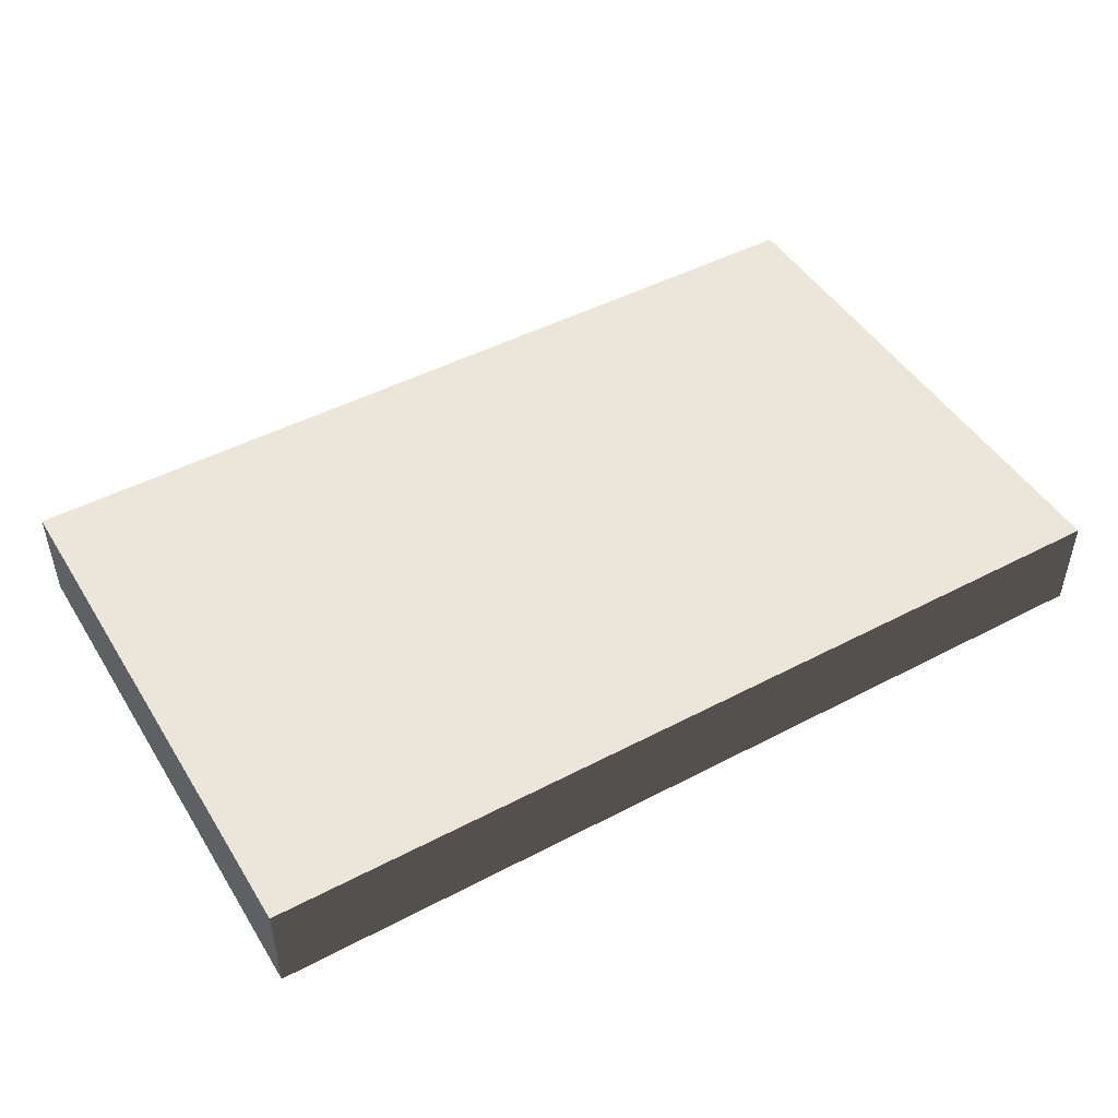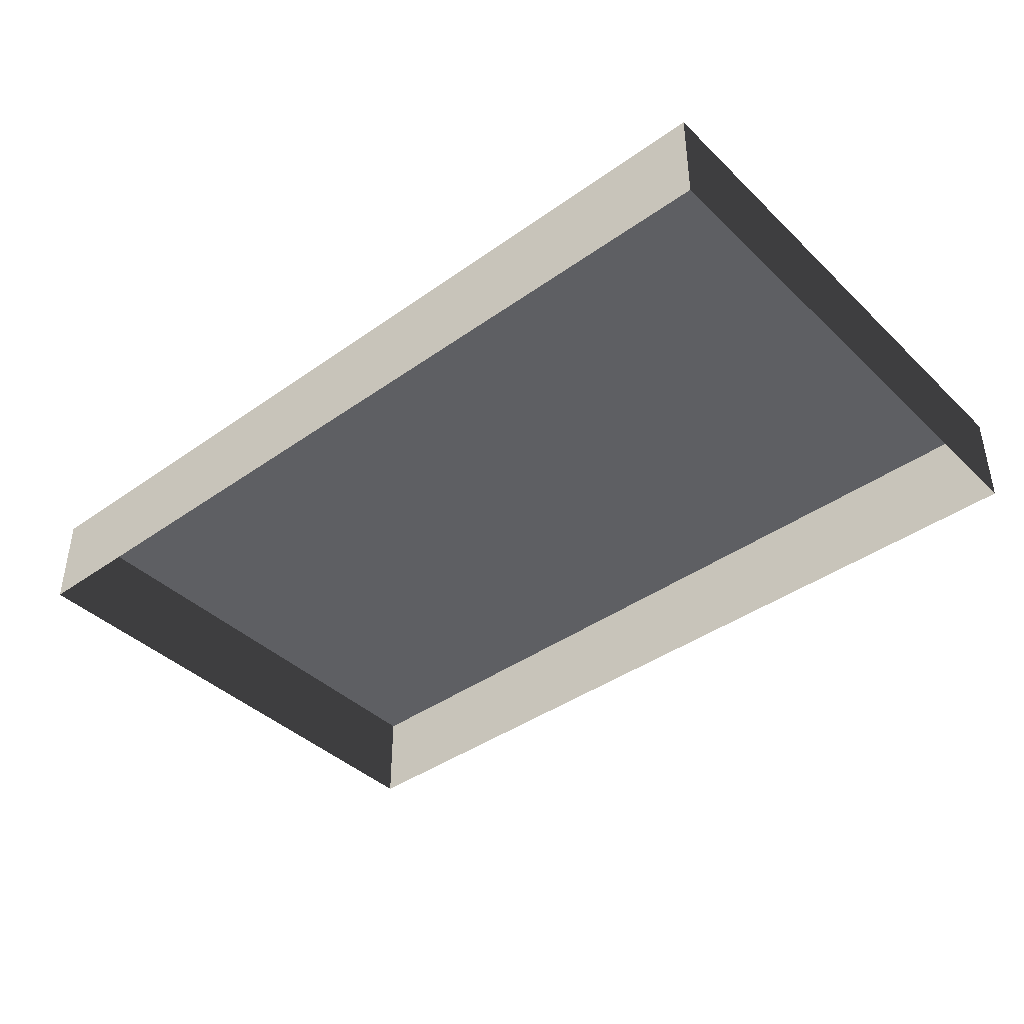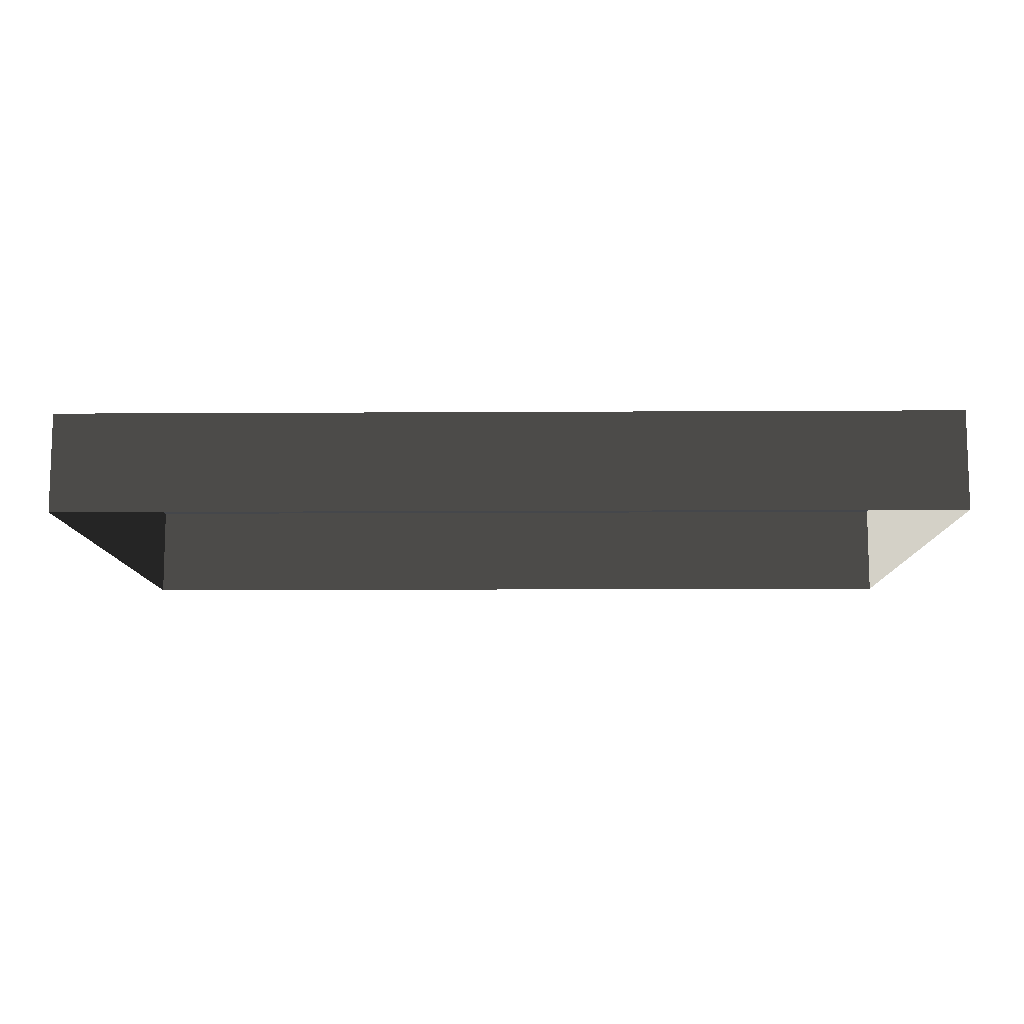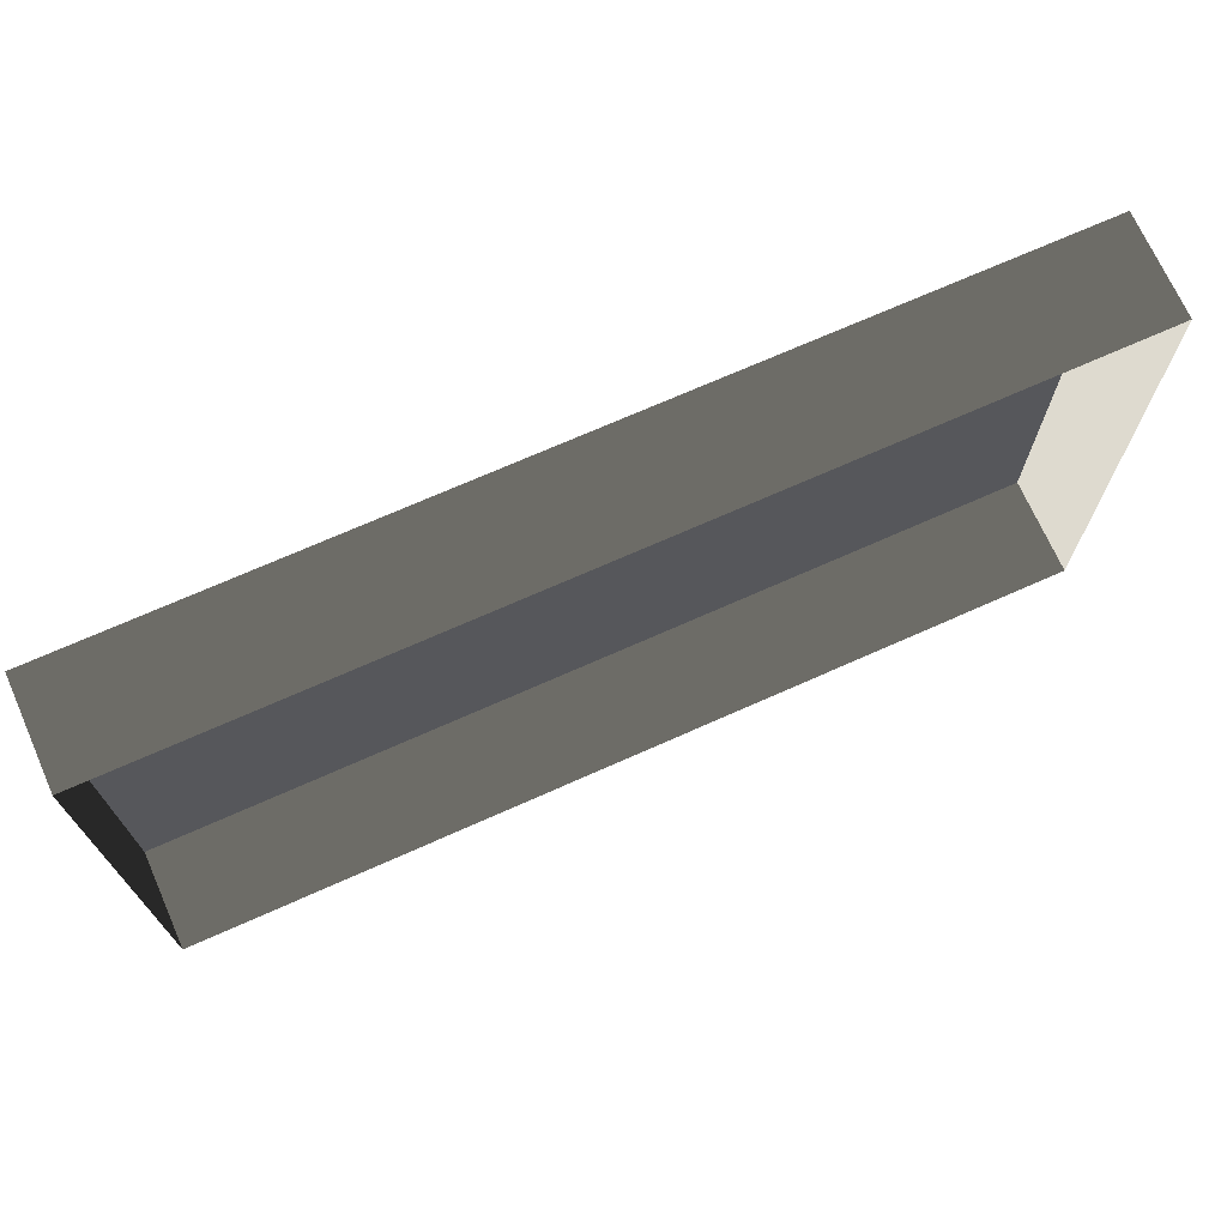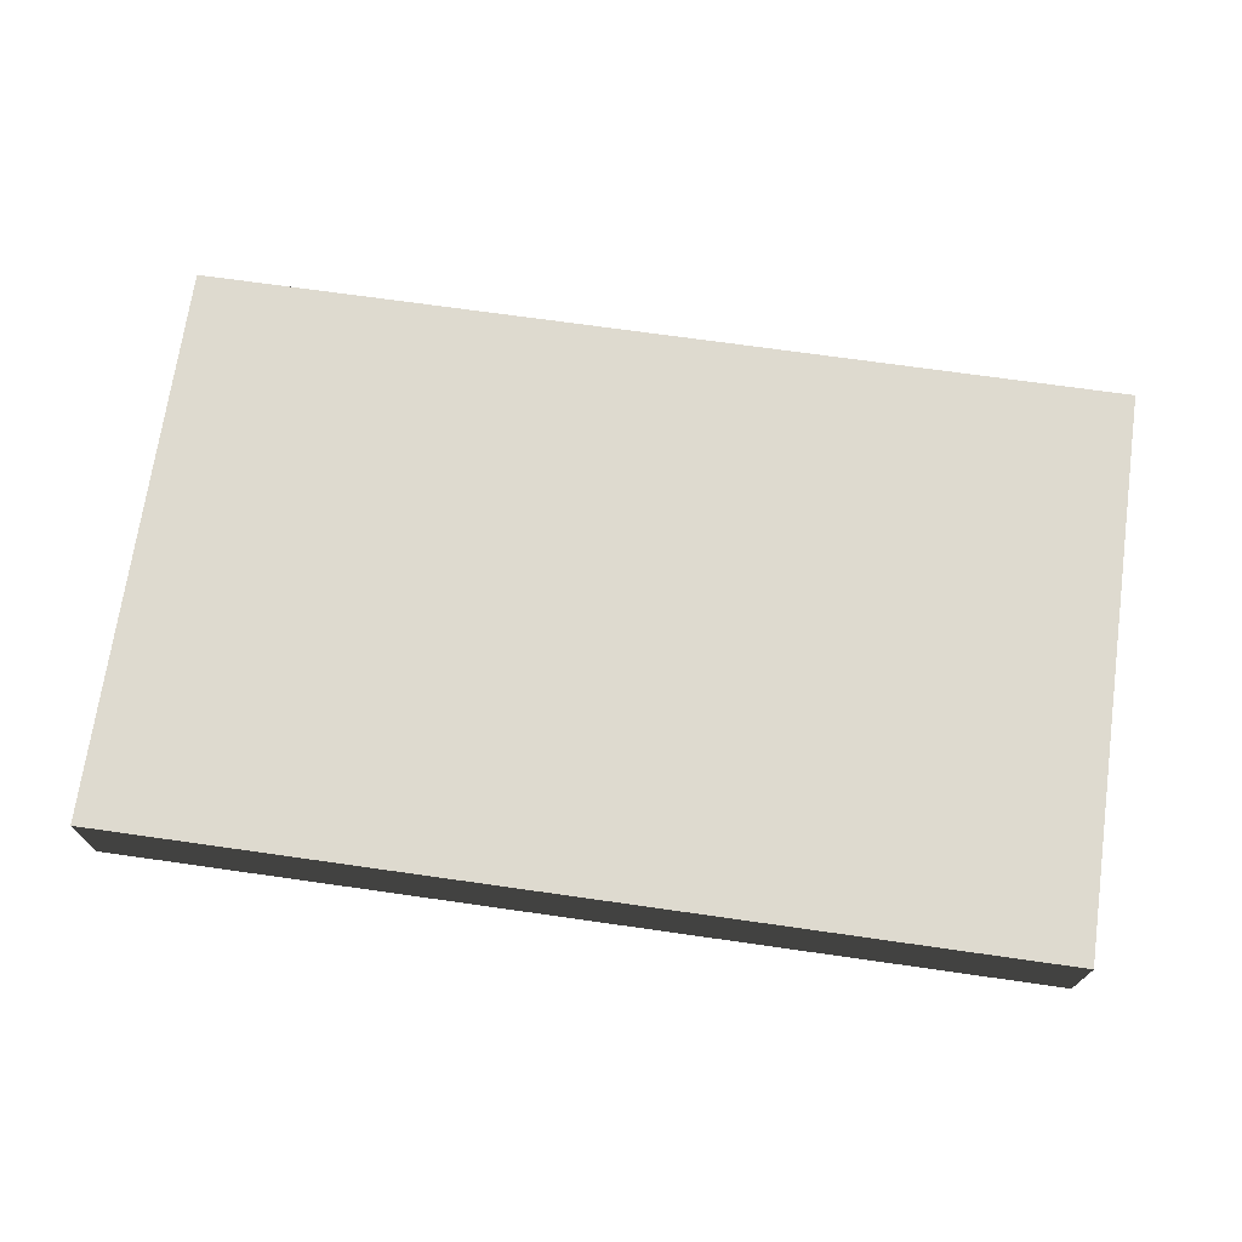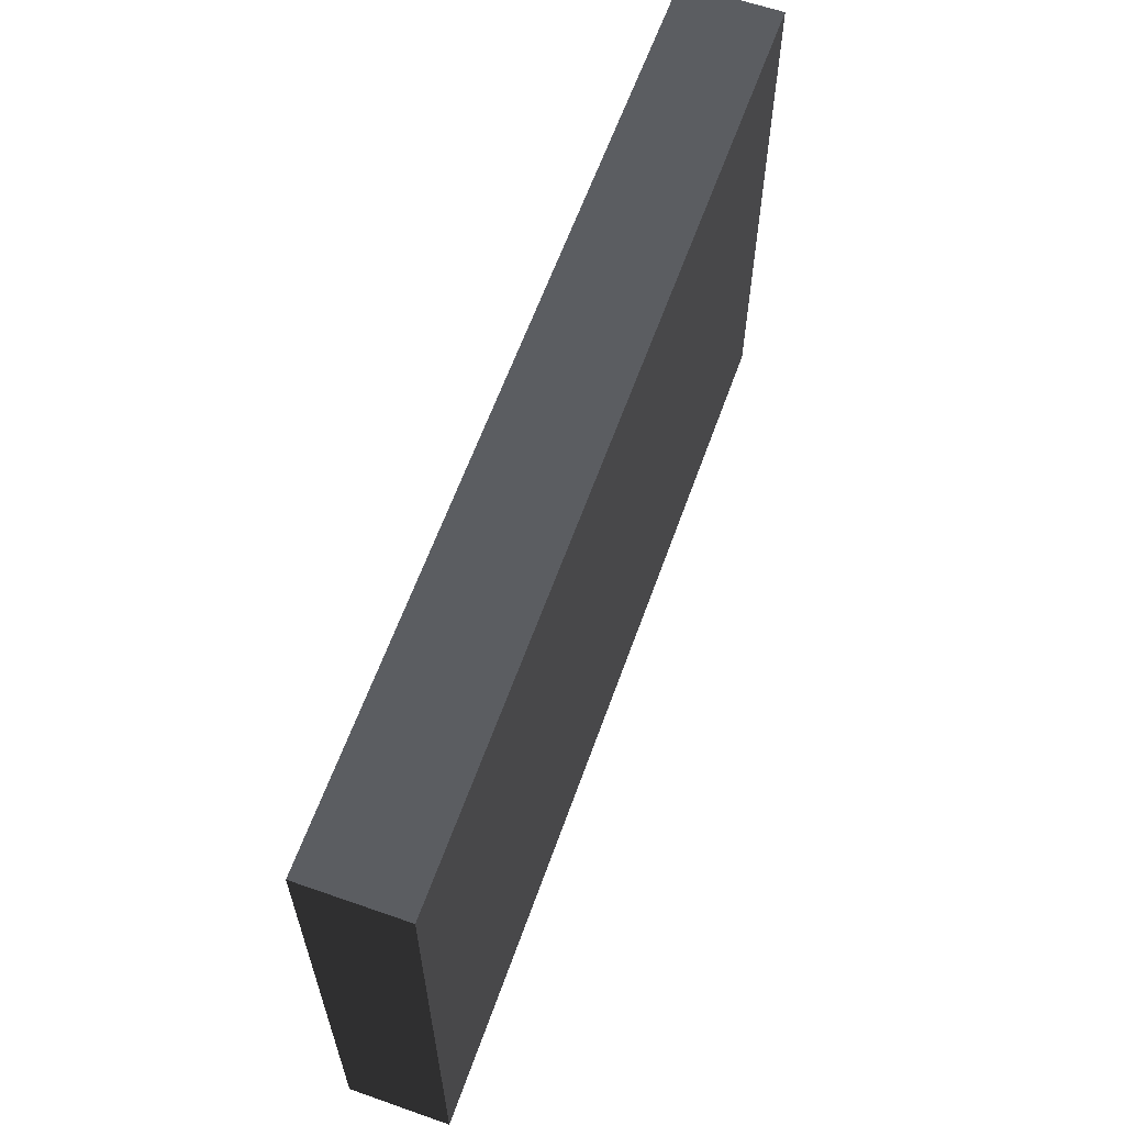
<metadata>
{"format":"obj","ext":"obj","renderer":"f3d","projection":"perspective","resolution":1024,"background":"white","views":[{"elev":47.4,"azim":149.4,"up":"+Y"},{"elev":-40.9,"azim":-139.1,"up":"+Y"},{"elev":-10.5,"azim":0.9,"up":"+Y"},{"elev":71.0,"azim":-24.0,"up":"+Z"},{"elev":71.0,"azim":-171.9,"up":"+Y"},{"elev":61.4,"azim":109.6,"up":"+Z"}]}
</metadata>
<code>
v -0.4326 0.0903 0.2631
v -0.4326 0.0903 -0.2631
v 0.4326 0.0903 -0.2631
v 0.4326 0.0903 0.2631
v -0.4326 -0.005122 0.2631
v -0.4326 0.0903 0.2631
v 0.4326 0.0903 0.2631
v 0.4326 -0.005122 0.2631
v 0.4326 -0.005122 0.2631
v 0.4326 0.0903 0.2631
v 0.4326 0.0903 -0.2631
v 0.4326 -0.005122 -0.2631
v 0.4326 -0.005122 -0.2631
v 0.4326 0.0903 -0.2631
v -0.4326 0.0903 -0.2631
v -0.4326 -0.005122 -0.2631
v -0.4326 -0.005122 -0.2631
v -0.4326 0.0903 -0.2631
v -0.4326 0.0903 0.2631
v -0.4326 -0.005122 0.2631
g Street_well1_844_261
f 1 3 2
f 1 4 3
f 5 7 6
f 5 8 7
f 9 11 10
f 9 12 11
f 13 15 14
f 13 16 15
f 17 19 18
f 17 20 19

</code>
